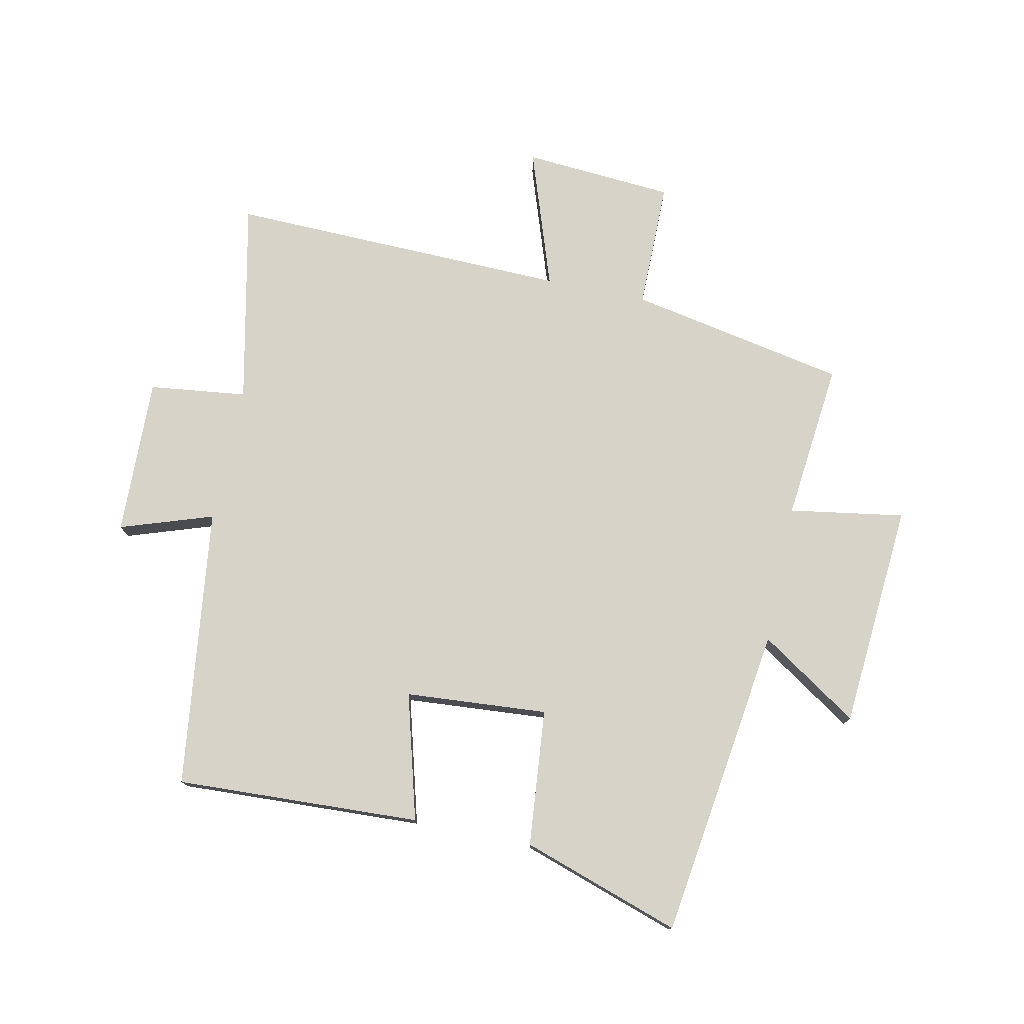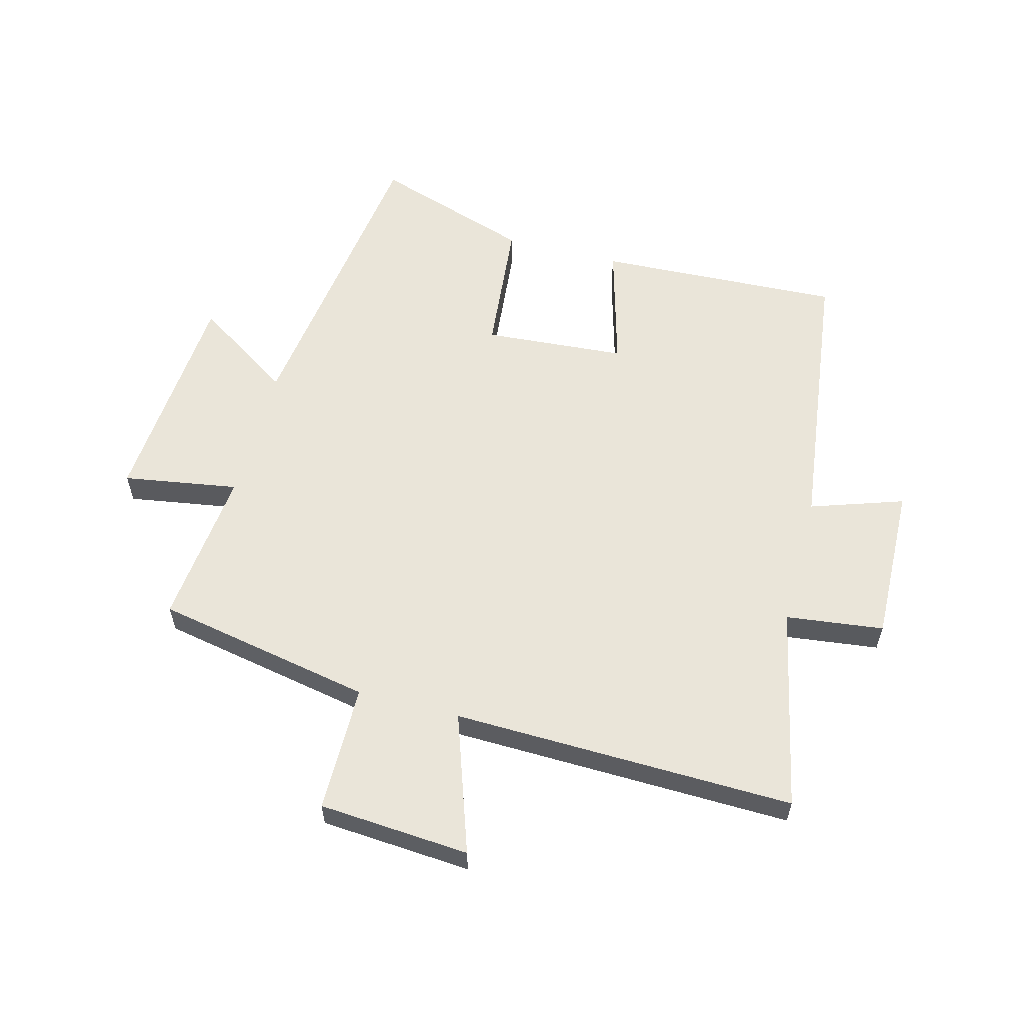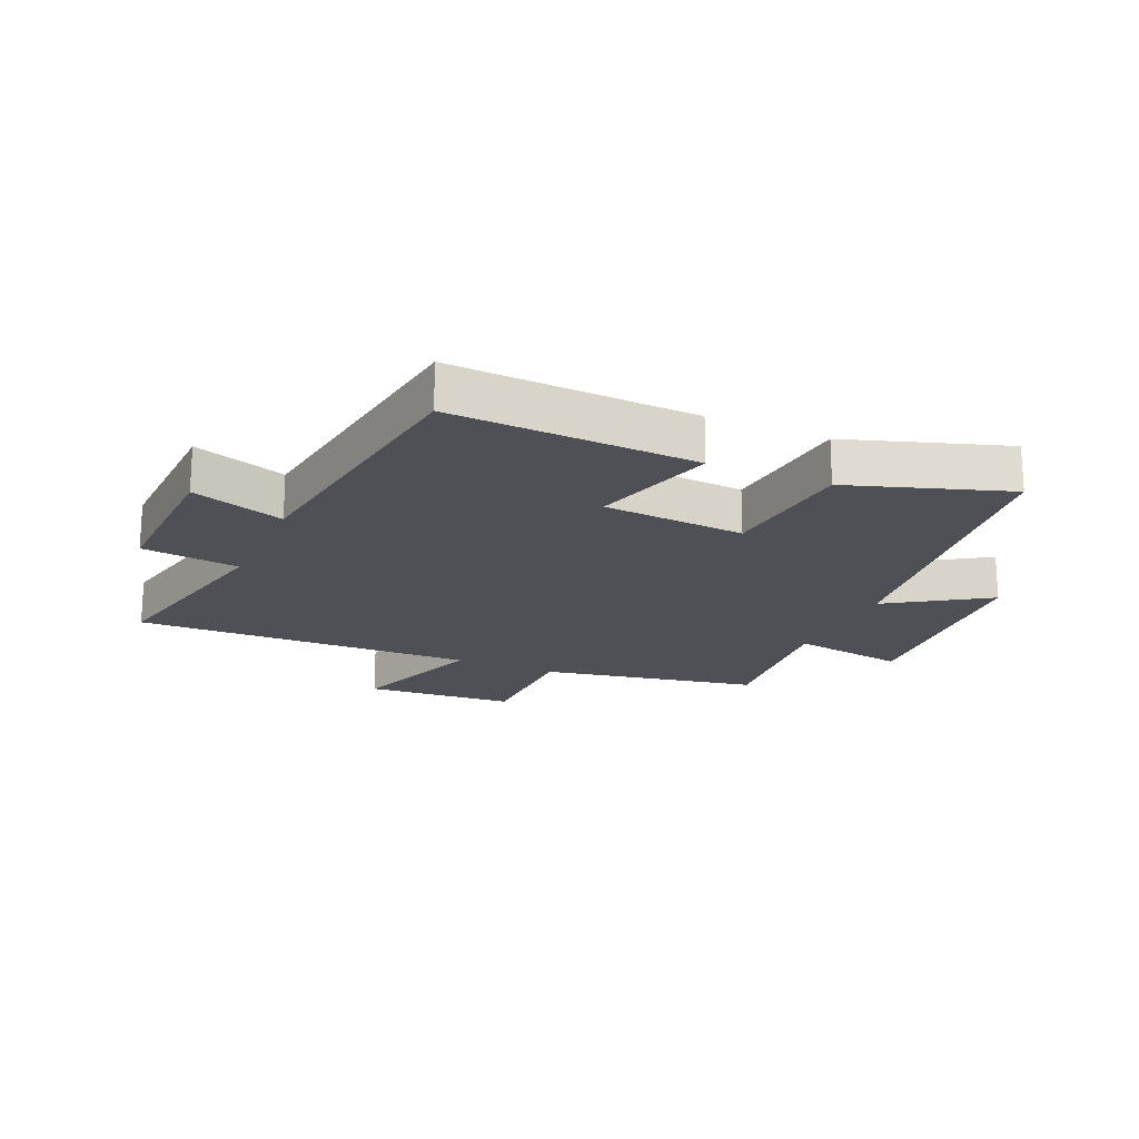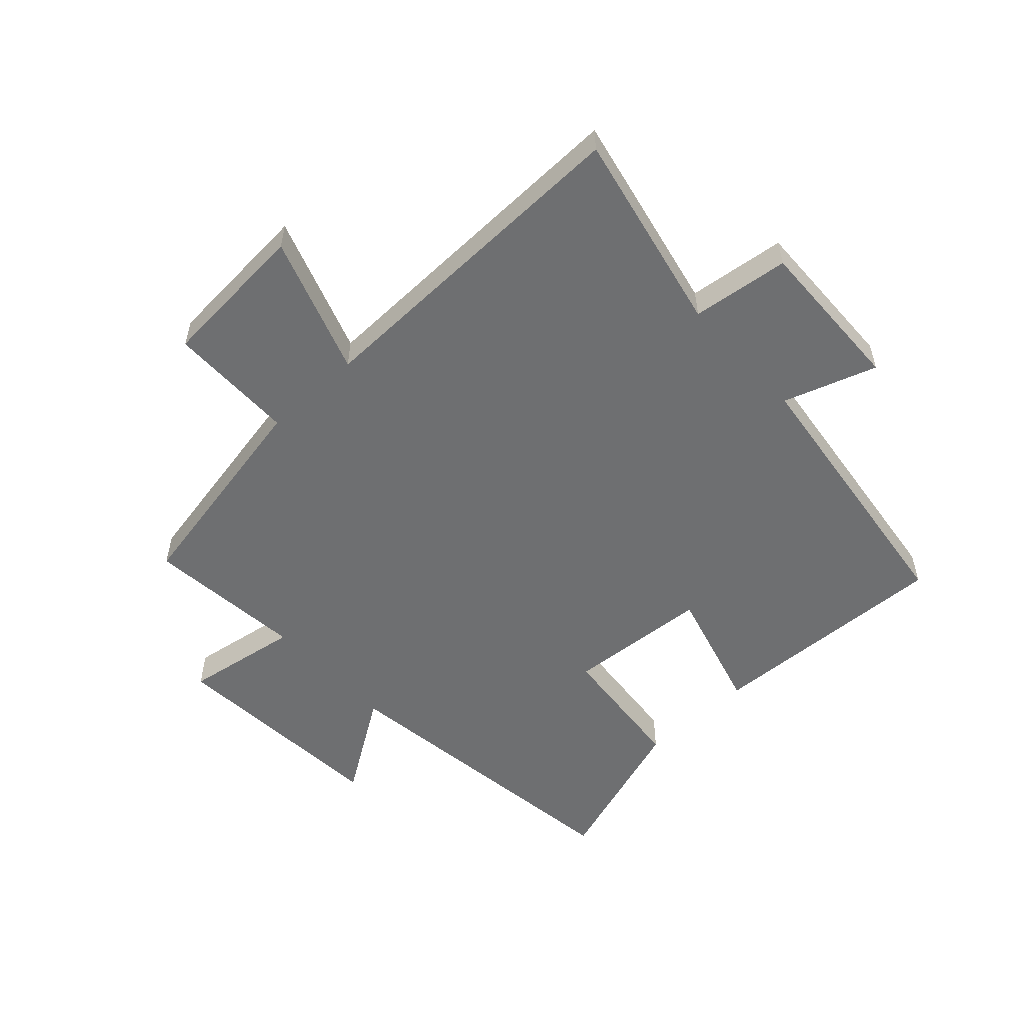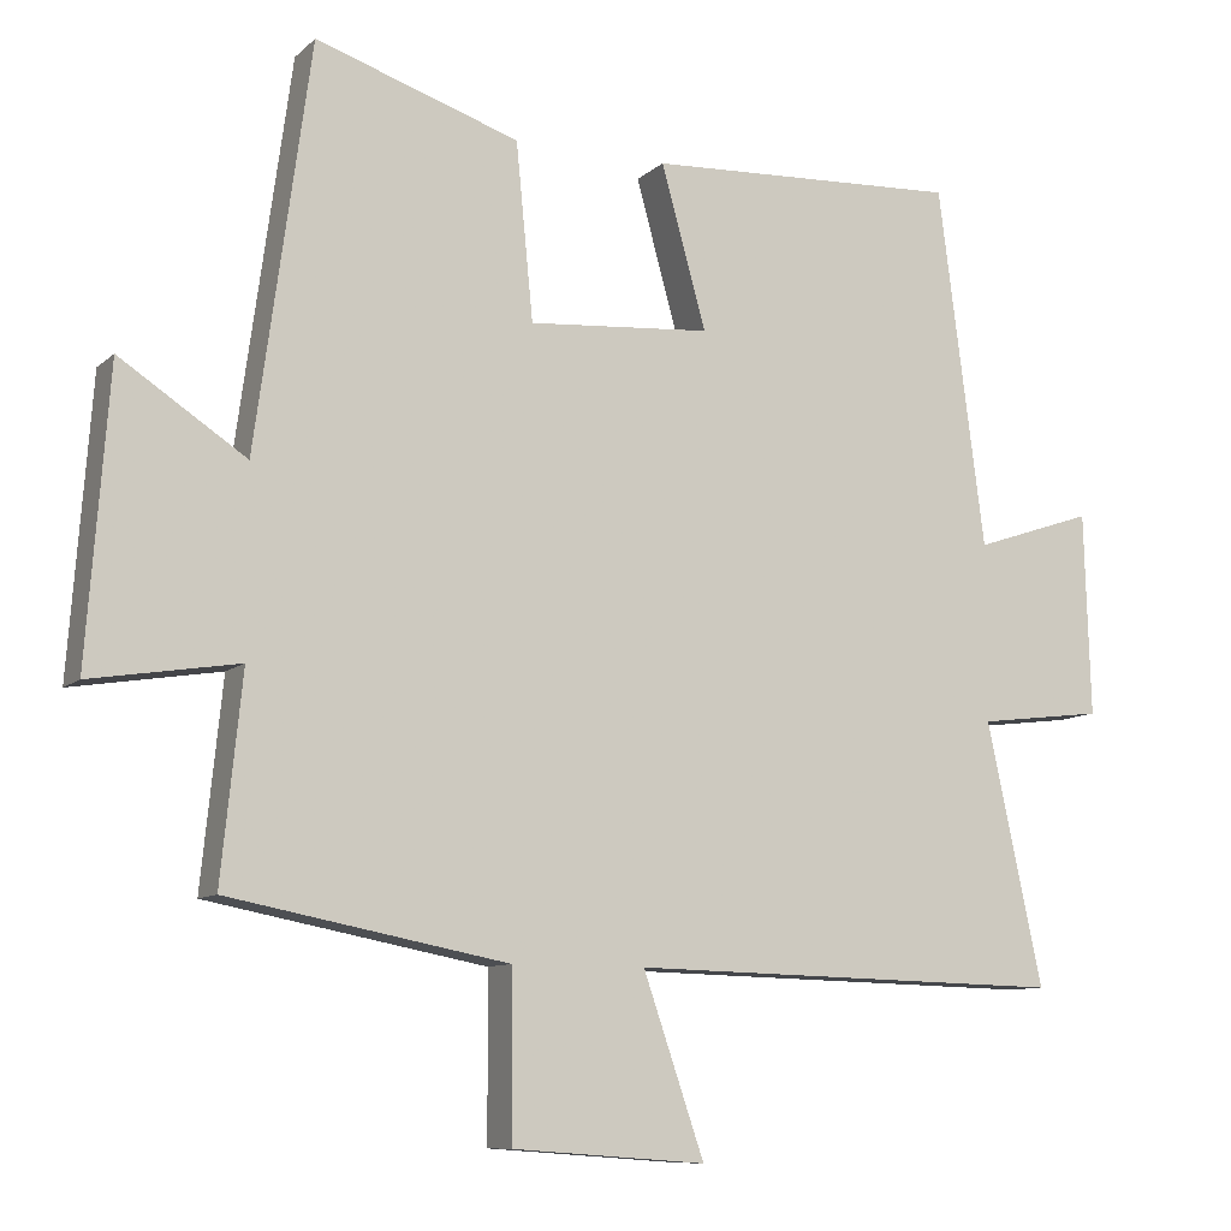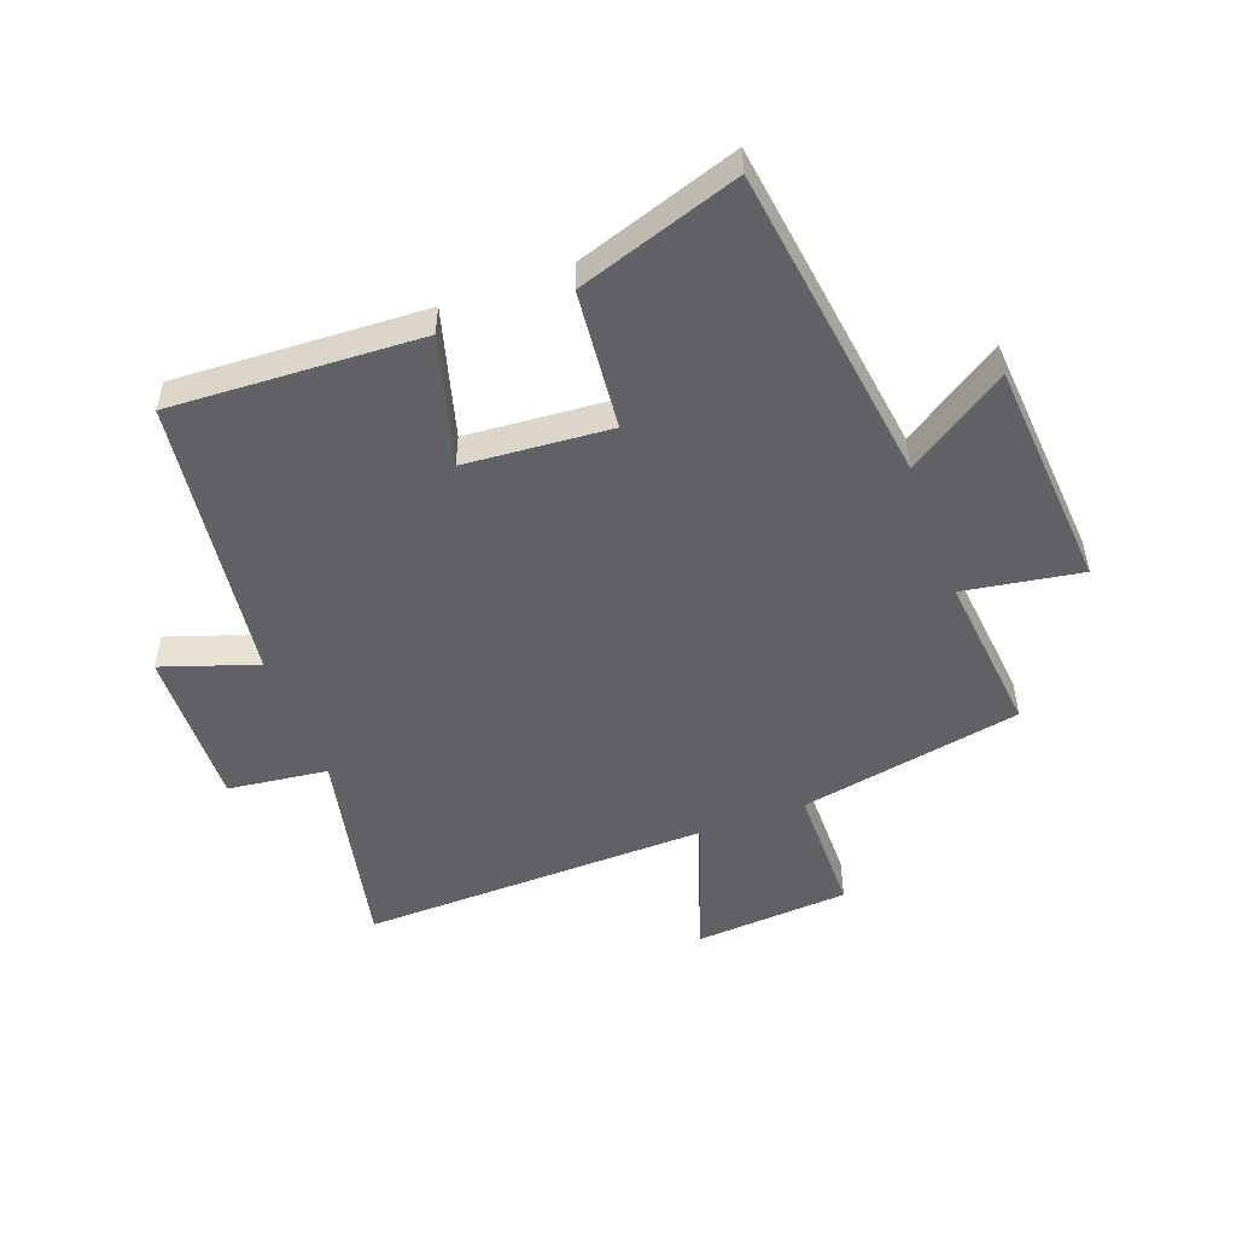
<metadata>
{"format":"obj","ext":"obj","renderer":"f3d","projection":"perspective","resolution":1024,"background":"white","views":[{"elev":76.5,"azim":11.9,"up":"+Y"},{"elev":58.5,"azim":-165.2,"up":"+Y"},{"elev":-19.3,"azim":-23.9,"up":"+Y"},{"elev":-54.6,"azim":-137.3,"up":"+Y"},{"elev":-9.6,"azim":153.8,"up":"+Z"},{"elev":-50.5,"azim":20.3,"up":"+Y"}]}
</metadata>
<code>
v 0.527 0.07 -0.431
v 0.166 0.07 -0.5
v 0.165 0.07 -0.712
v -0.085 0.07 -0.73
v -0.006 0.07 -0.5
v -0.572 0.07 -0.513
v -0.5 0.07 -0.176
v -0.662 0.07 -0.156
v -0.654 0.07 0.106
v -0.5 0.07 0.054
v -0.44 0.07 0.519
v -0.034 0.07 0.5
v -0.092 0.07 0.291
v 0.144 0.07 0.273
v 0.166 0.07 0.5
v 0.429 0.07 0.587
v 0.5 0.07 0.068
v 0.663 0.07 0.175
v 0.691 0.07 -0.199
v 0.5 0.07 -0.168
v 0.527 0 -0.431
v 0.166 0 -0.5
v 0.165 0 -0.712
v -0.085 0 -0.73
v -0.006 0 -0.5
v -0.572 0 -0.513
v -0.5 0 -0.176
v -0.662 0 -0.156
v -0.654 0 0.106
v -0.5 0 0.054
v -0.44 0 0.519
v -0.034 0 0.5
v -0.092 0 0.291
v 0.144 0 0.273
v 0.166 0 0.5
v 0.429 0 0.587
v 0.5 0 0.068
v 0.663 0 0.175
v 0.691 0 -0.199
v 0.5 0 -0.168
f 17 18 19 20
f 15 16 17 20
f 14 15 20 1
f 13 14 1 2
f 10 11 12 13
f 10 13 2
f 7 8 9 10
f 7 10 2
f 5 6 7
f 5 7 2
f 2 3 4 5
f 40 39 38 37
f 40 37 36 35
f 21 40 35 34
f 22 21 34 33
f 33 32 31 30
f 22 33 30
f 30 29 28 27
f 22 30 27
f 27 26 25
f 22 27 25
f 25 24 23 22
f 1 21 22 2
f 2 22 23 3
f 3 23 24 4
f 4 24 25 5
f 5 25 26 6
f 6 26 27 7
f 7 27 28 8
f 8 28 29 9
f 9 29 30 10
f 10 30 31 11
f 11 31 32 12
f 12 32 33 13
f 13 33 34 14
f 14 34 35 15
f 15 35 36 16
f 16 36 37 17
f 17 37 38 18
f 18 38 39 19
f 19 39 40 20
f 20 40 21 1

</code>
